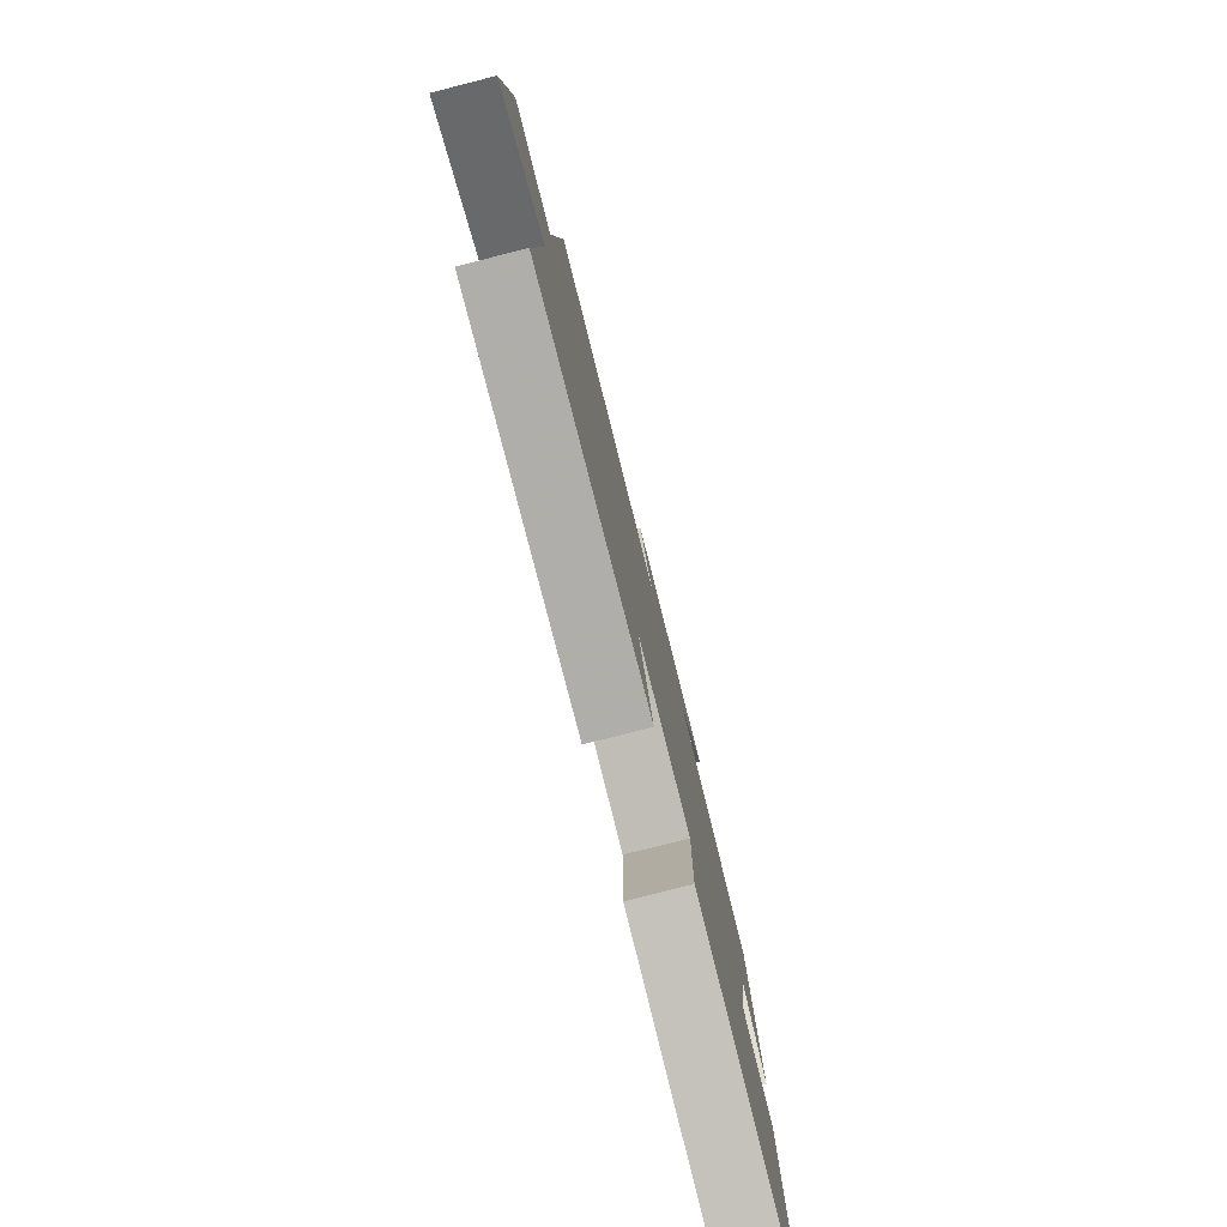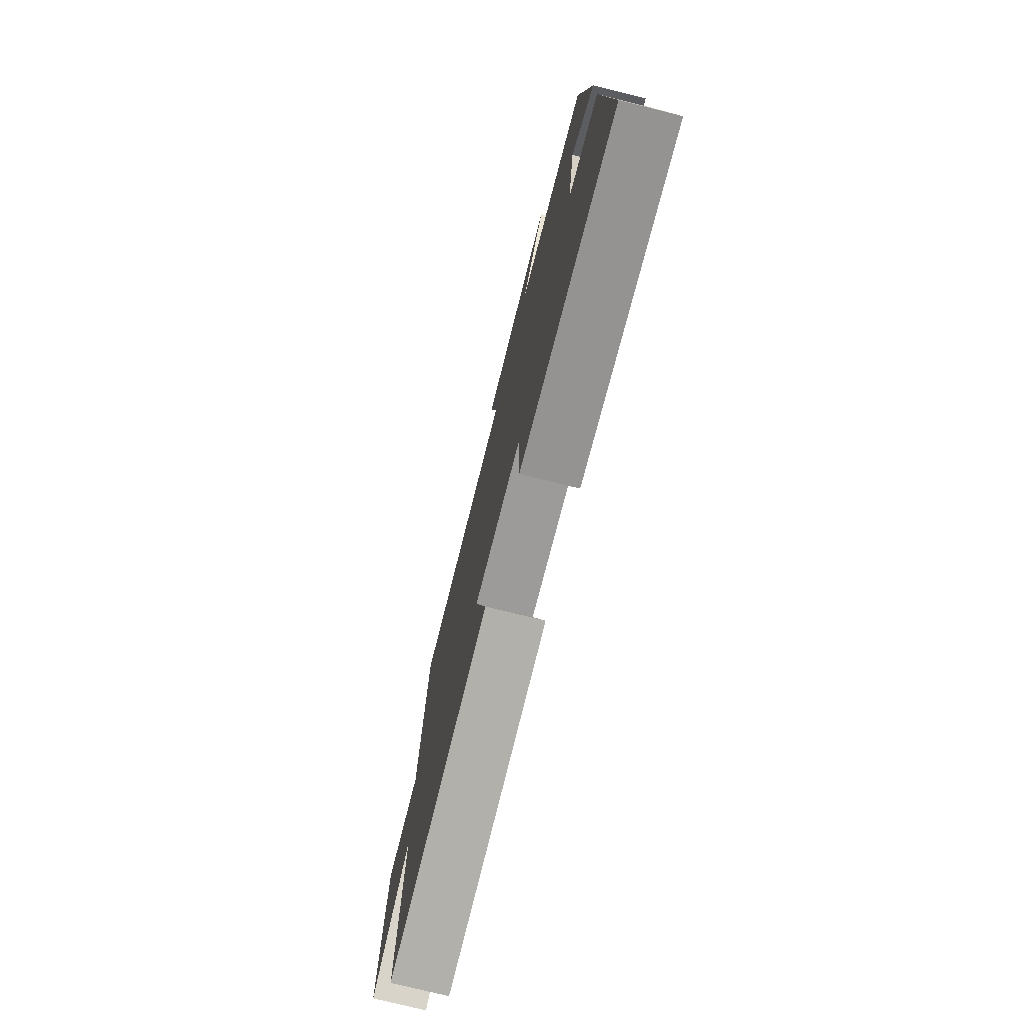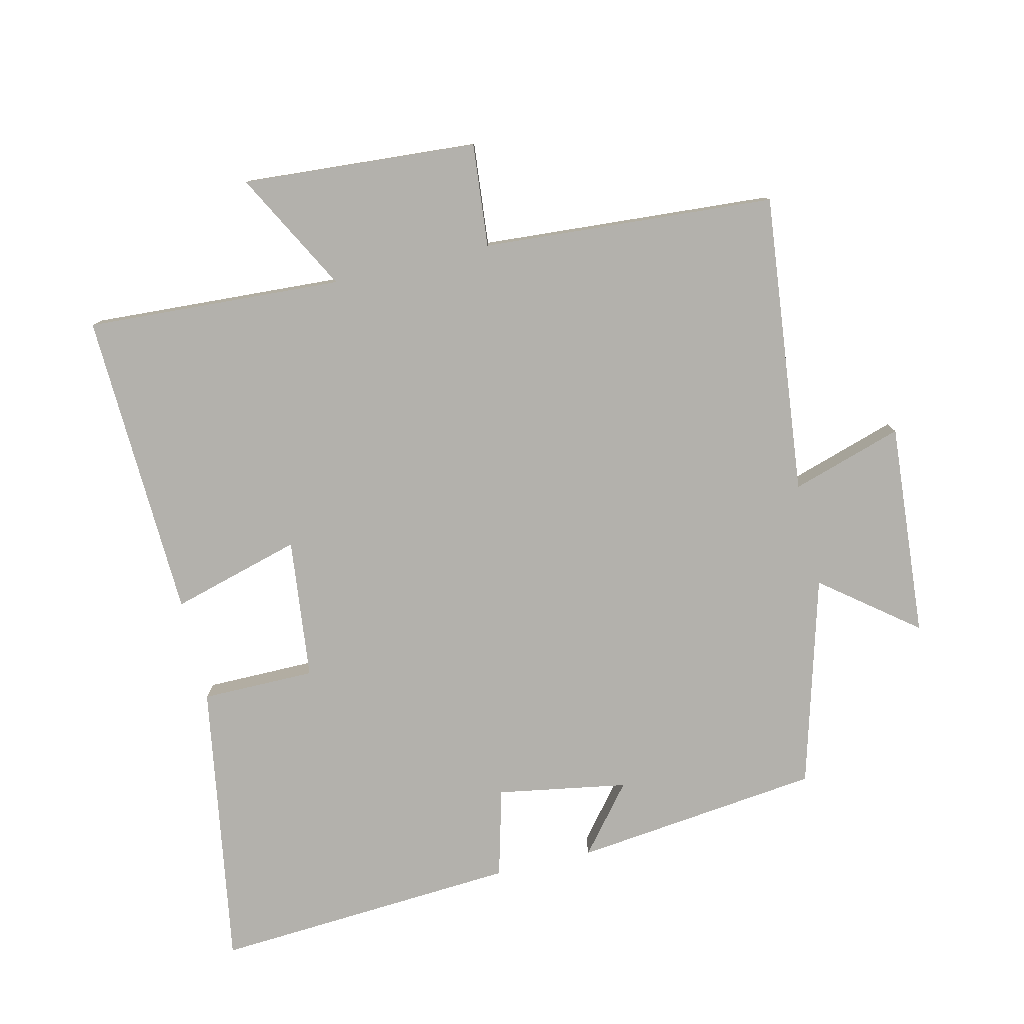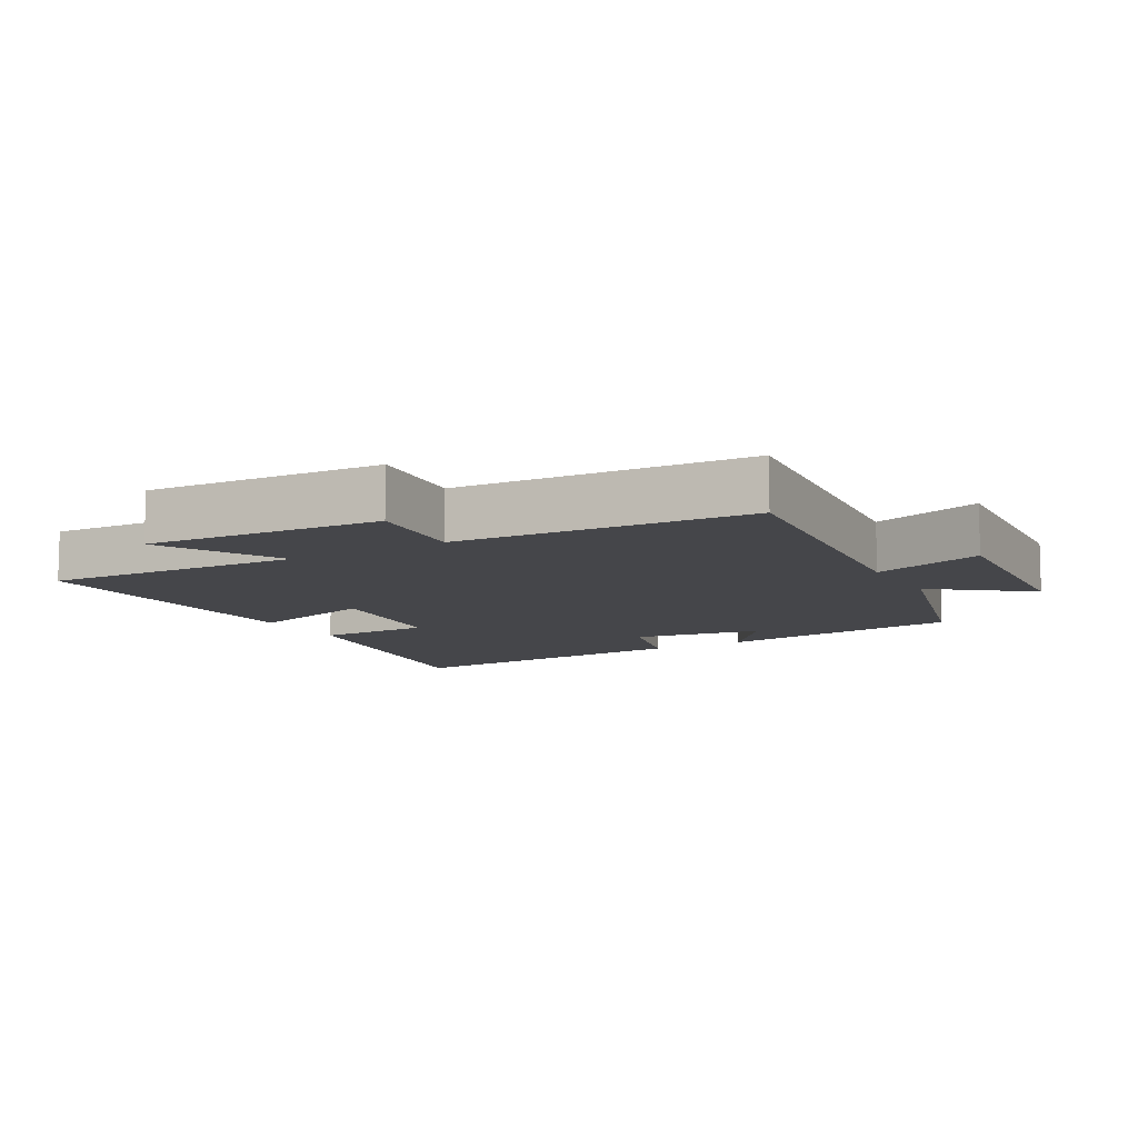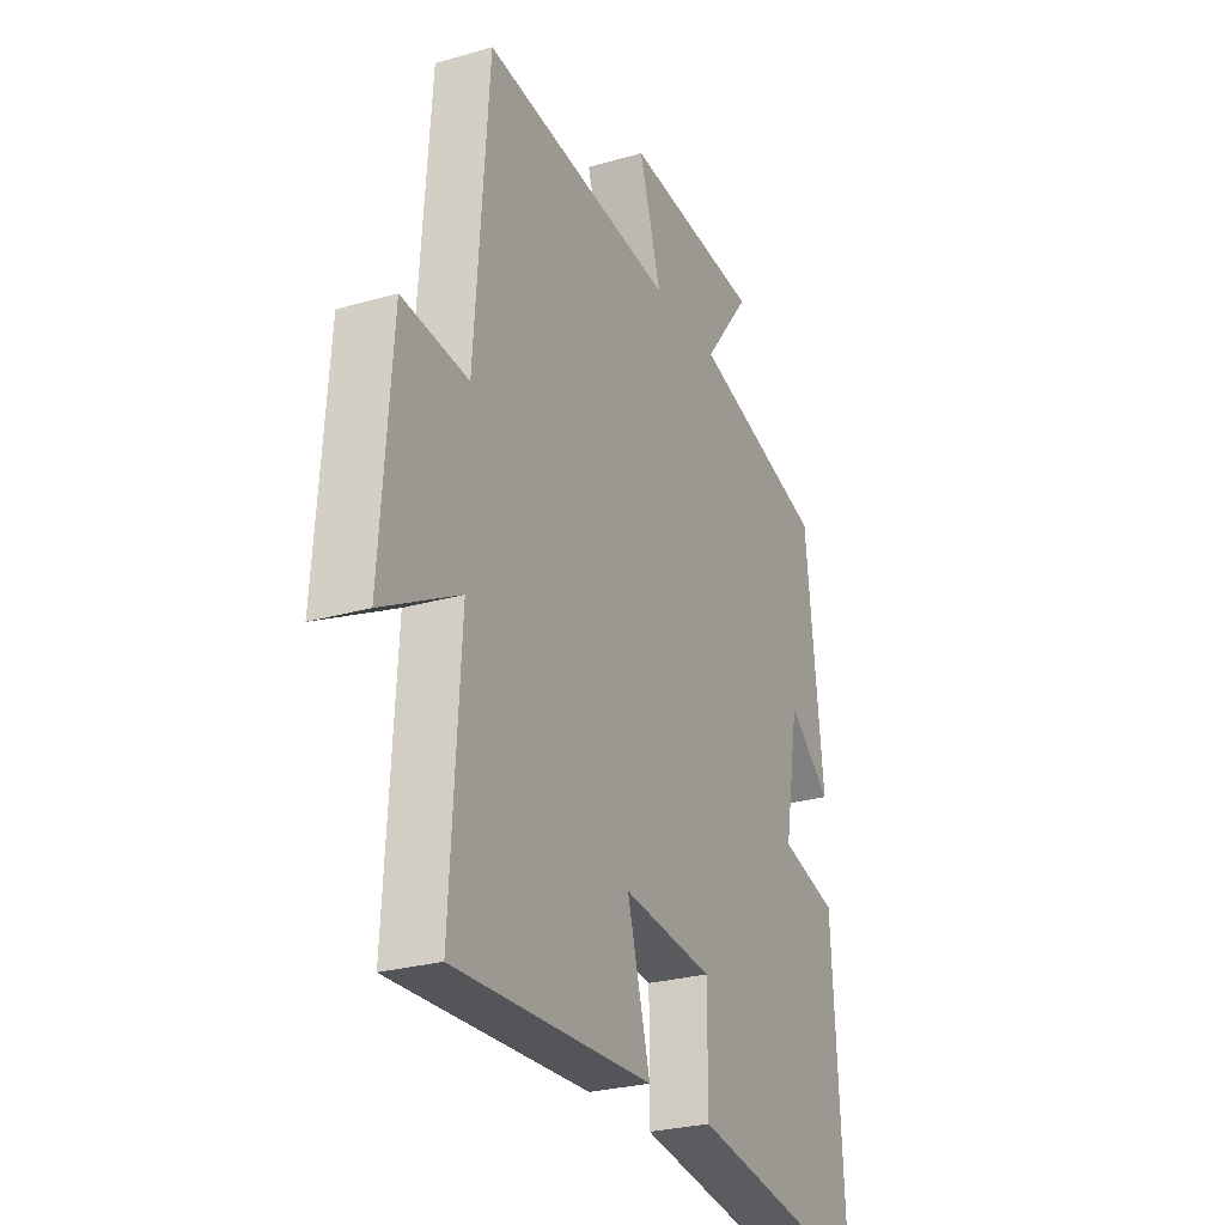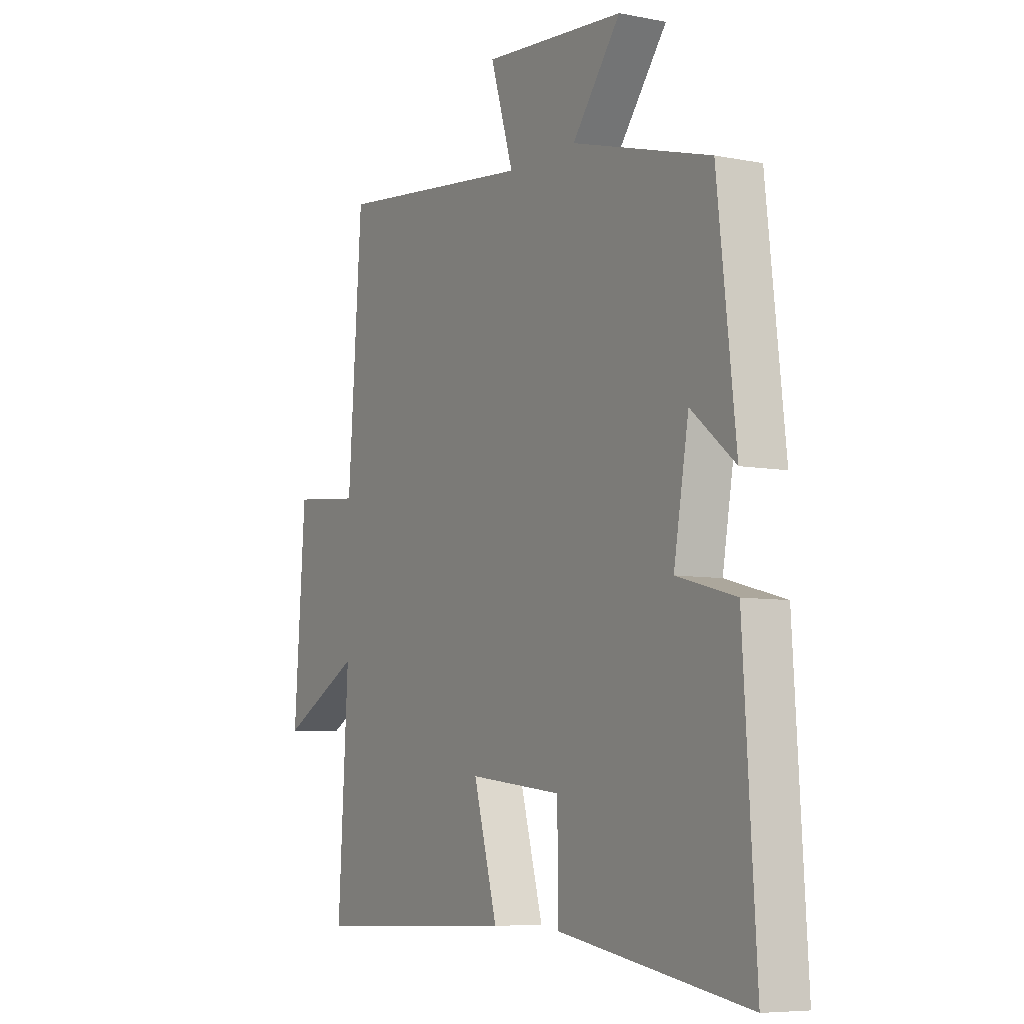
<metadata>
{"format":"obj","ext":"obj","renderer":"f3d","projection":"perspective","resolution":1024,"background":"white","views":[{"elev":-79.6,"azim":-75.7,"up":"+Z"},{"elev":-76.2,"azim":76.1,"up":"+Z"},{"elev":-79.0,"azim":-76.6,"up":"+Y"},{"elev":-9.9,"azim":-60.0,"up":"+Y"},{"elev":-26.5,"azim":-65.5,"up":"+Z"},{"elev":-6.8,"azim":60.0,"up":"+Z"}]}
</metadata>
<code>
v -0.468 0.07 0.55
v -0.017 0.07 0.5
v -0.069 0.07 0.667
v 0.253 0.07 0.641
v 0.143 0.07 0.5
v 0.458 0.07 0.411
v 0.5 0.07 0.039
v 0.4 0.07 0.121
v 0.366 0.07 -0.075
v 0.5 0.07 -0.111
v 0.529 0.07 -0.571
v 0.099 0.07 -0.5
v 0.099 0.07 -0.329
v -0.113 0.07 -0.305
v -0.059 0.07 -0.5
v -0.523 0.07 -0.518
v -0.5 0.07 -0.132
v -0.681 0.07 -0.229
v -0.655 0.07 0.125
v -0.5 0.07 0.11
v -0.468 0 0.55
v -0.017 0 0.5
v -0.069 0 0.667
v 0.253 0 0.641
v 0.143 0 0.5
v 0.458 0 0.411
v 0.5 0 0.039
v 0.4 0 0.121
v 0.366 0 -0.075
v 0.5 0 -0.111
v 0.529 0 -0.571
v 0.099 0 -0.5
v 0.099 0 -0.329
v -0.113 0 -0.305
v -0.059 0 -0.5
v -0.523 0 -0.518
v -0.5 0 -0.132
v -0.681 0 -0.229
v -0.655 0 0.125
v -0.5 0 0.11
f 17 18 19 20
f 17 20 1 2
f 14 15 16 17
f 13 14 17 2
f 11 12 13
f 10 11 13
f 9 10 13
f 8 9 13 2
f 7 8 2
f 6 7 2
f 5 6 2
f 2 3 4 5
f 40 39 38 37
f 22 21 40 37
f 37 36 35 34
f 22 37 34 33
f 33 32 31
f 33 31 30
f 33 30 29
f 22 33 29 28
f 22 28 27
f 22 27 26
f 22 26 25
f 25 24 23 22
f 1 21 22 2
f 2 22 23 3
f 3 23 24 4
f 4 24 25 5
f 5 25 26 6
f 6 26 27 7
f 7 27 28 8
f 8 28 29 9
f 9 29 30 10
f 10 30 31 11
f 11 31 32 12
f 12 32 33 13
f 13 33 34 14
f 14 34 35 15
f 15 35 36 16
f 16 36 37 17
f 17 37 38 18
f 18 38 39 19
f 19 39 40 20
f 20 40 21 1

</code>
